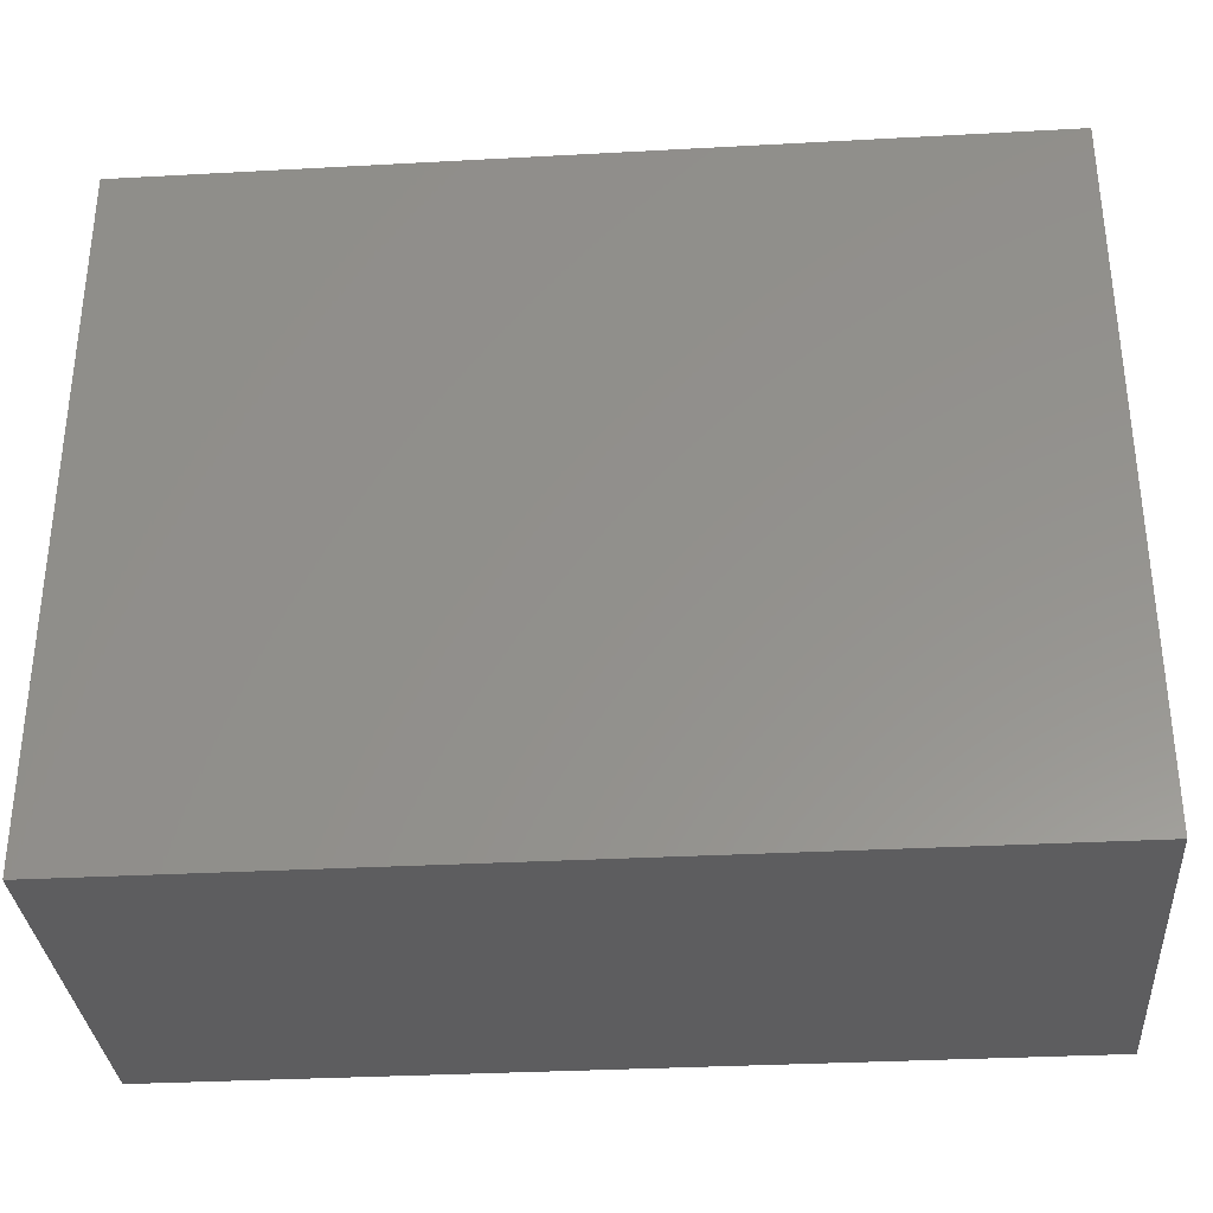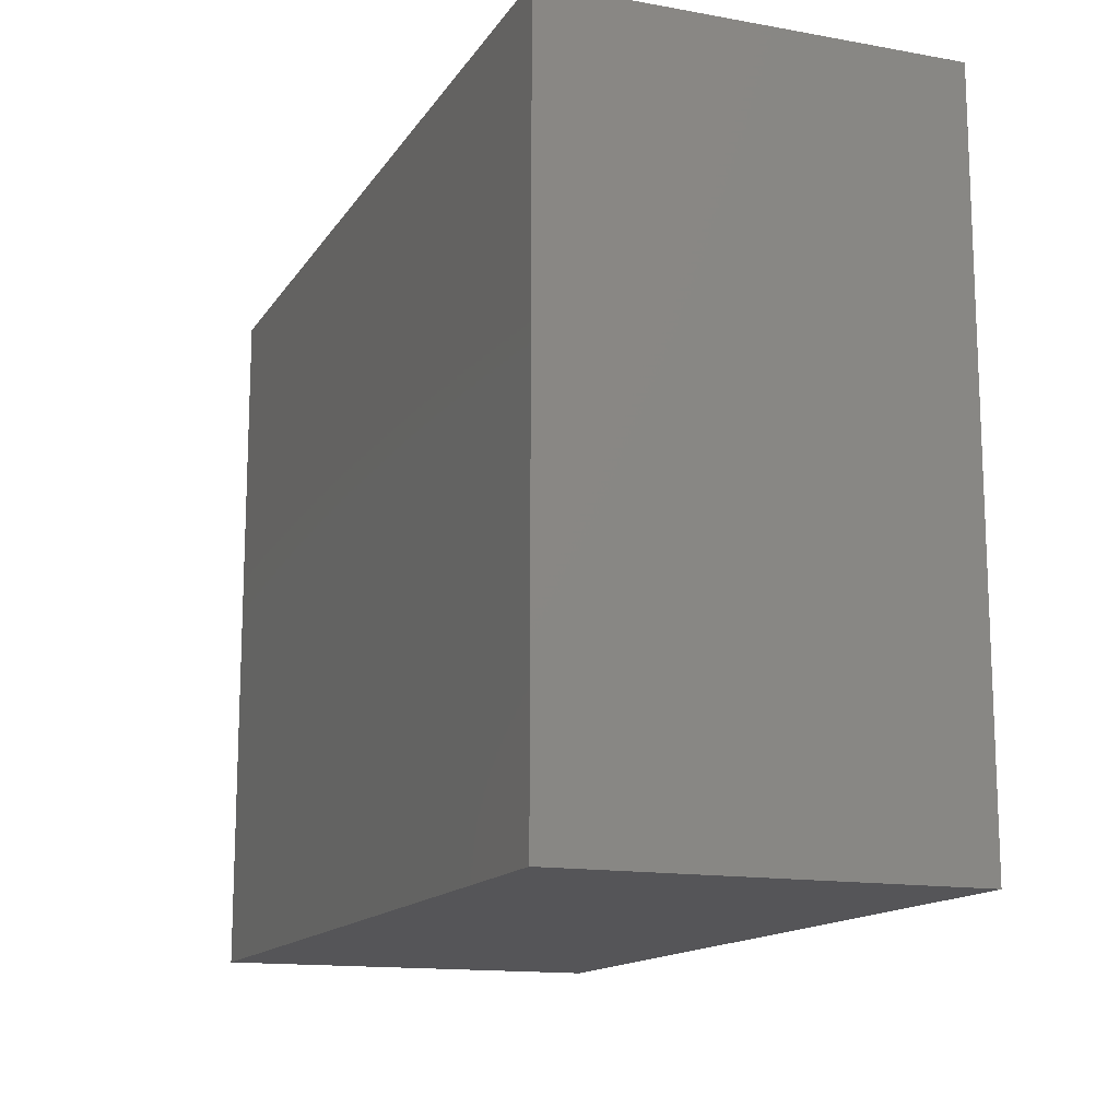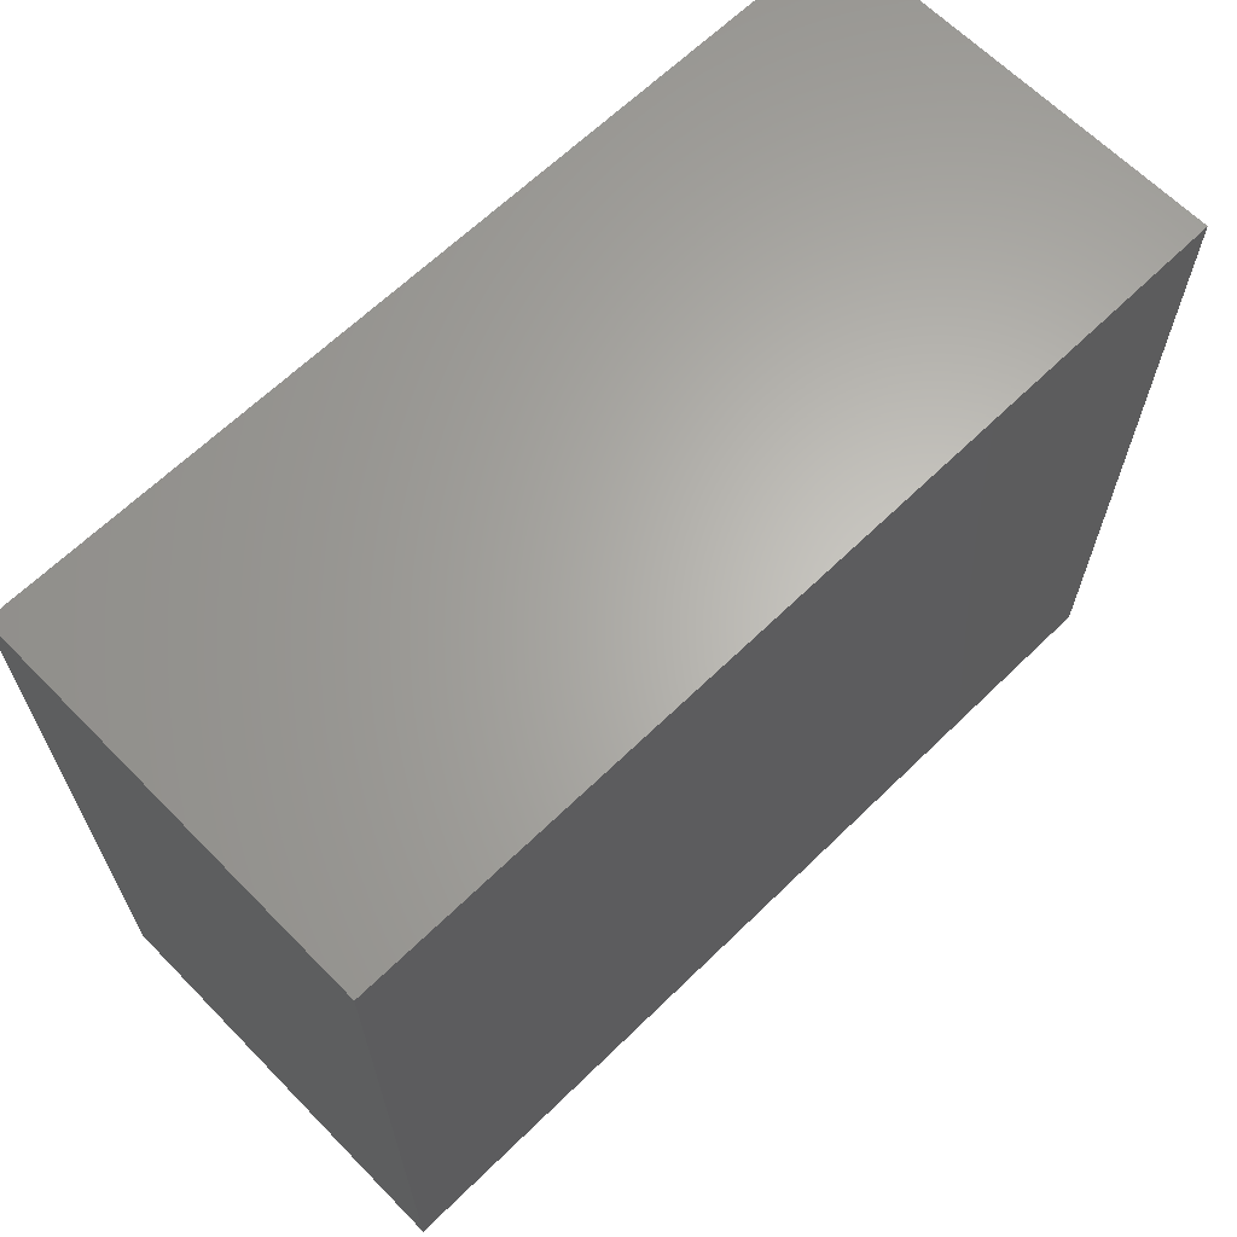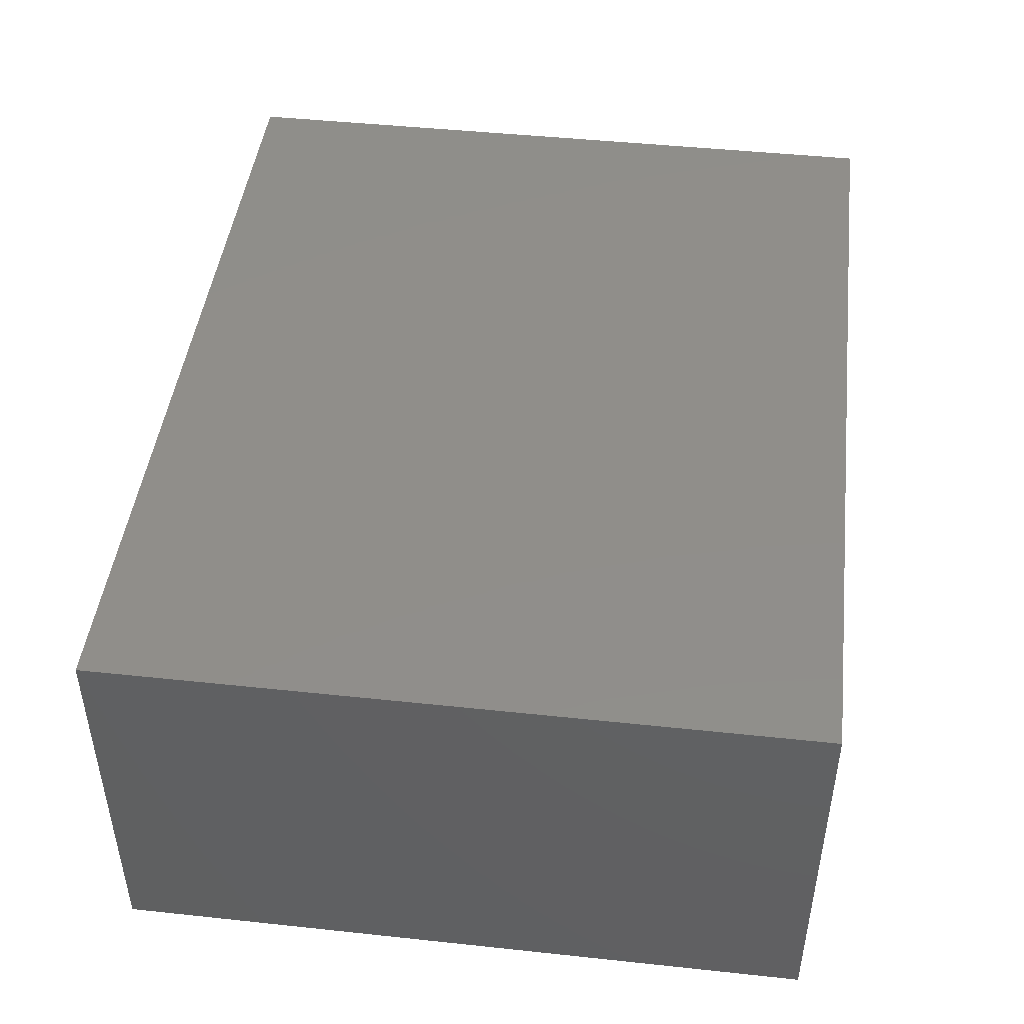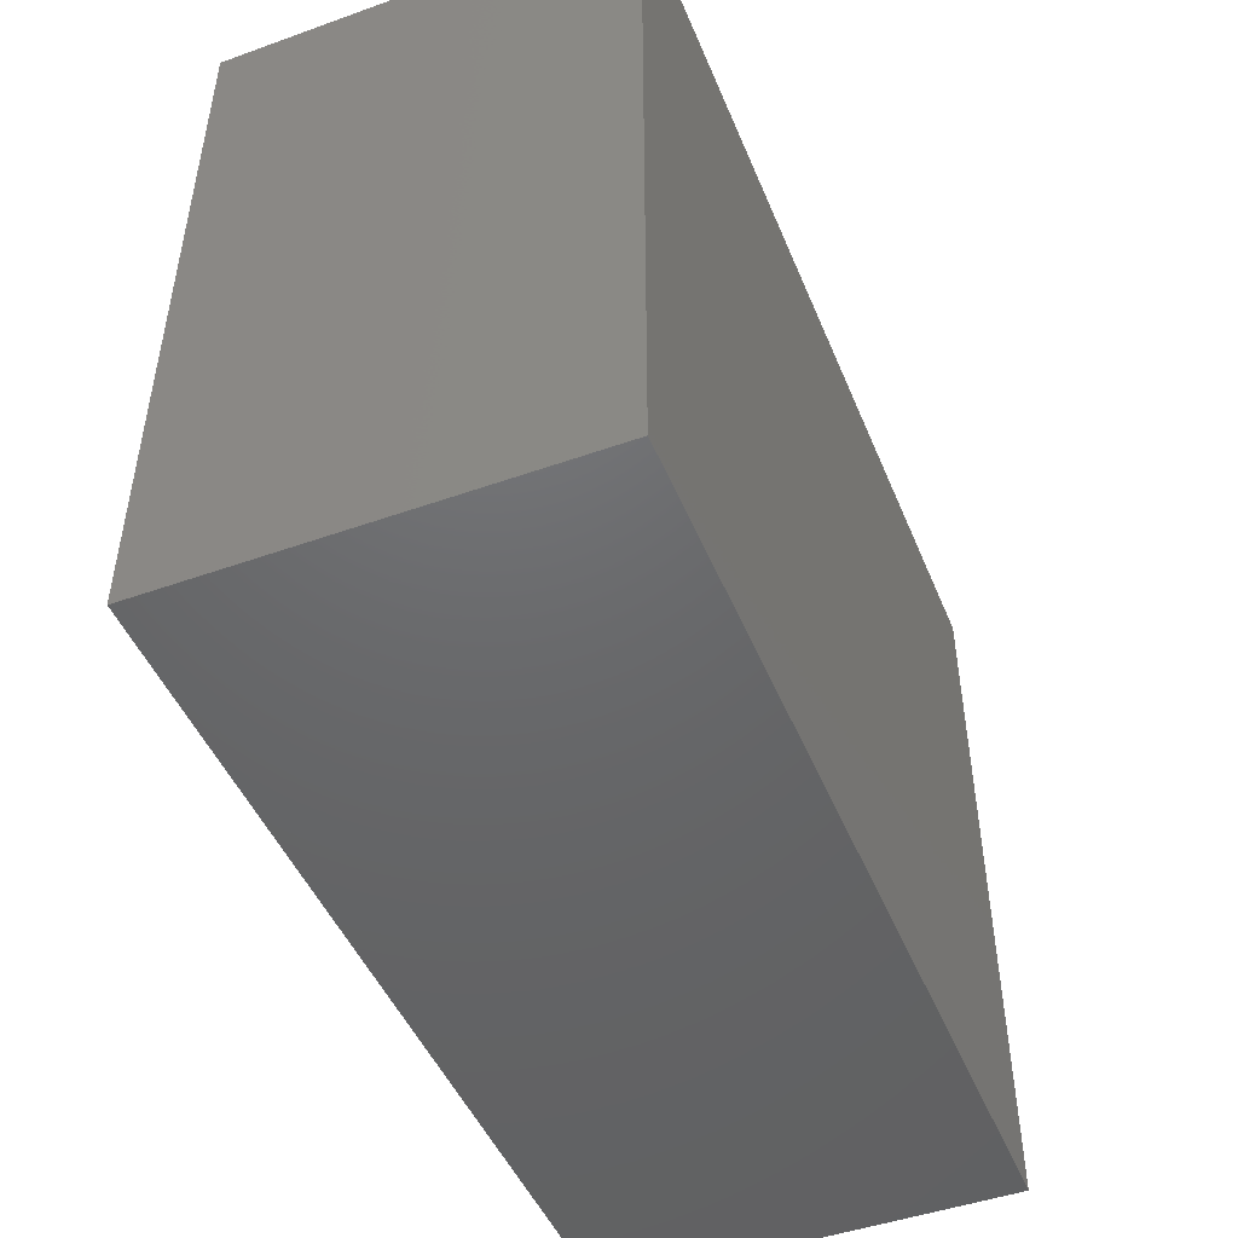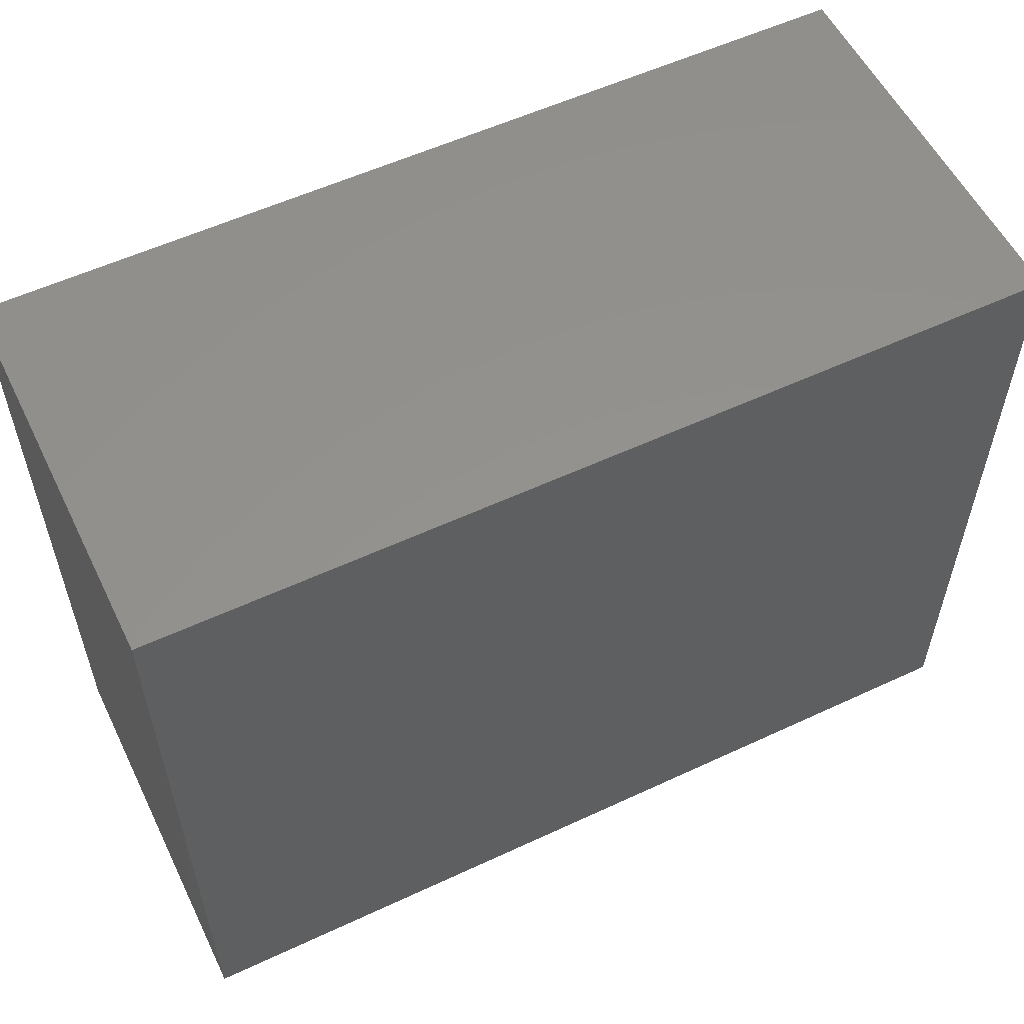
<metadata>
{"format":"stl","ext":"stl","renderer":"f3d","projection":"perspective","resolution":1024,"background":"white","views":[{"elev":-32.9,"azim":4.3,"up":"+Y"},{"elev":-14.2,"azim":68.5,"up":"+Y"},{"elev":64.7,"azim":-44.4,"up":"+Y"},{"elev":45.8,"azim":97.0,"up":"+Z"},{"elev":-47.4,"azim":111.9,"up":"+Y"},{"elev":56.2,"azim":154.0,"up":"+Y"}]}
</metadata>
<code>
# stl→obj: 8 verts, 12 faces
v -0.8125 -0.6484 0
v -0.8125 0.645 0
v 0.8125 -0.6484 0
v 0.8125 0.645 0
v -0.8125 -0.6484 0.7266
v 0.8125 -0.6484 0.7266
v 0.8125 0.645 0.7266
v -0.8125 0.645 0.7266
f 1 2 3
f 3 2 4
f 5 1 6
f 6 1 3
f 6 3 7
f 7 3 4
f 7 4 8
f 8 4 2
f 8 2 5
f 5 2 1
f 8 5 7
f 7 5 6

</code>
